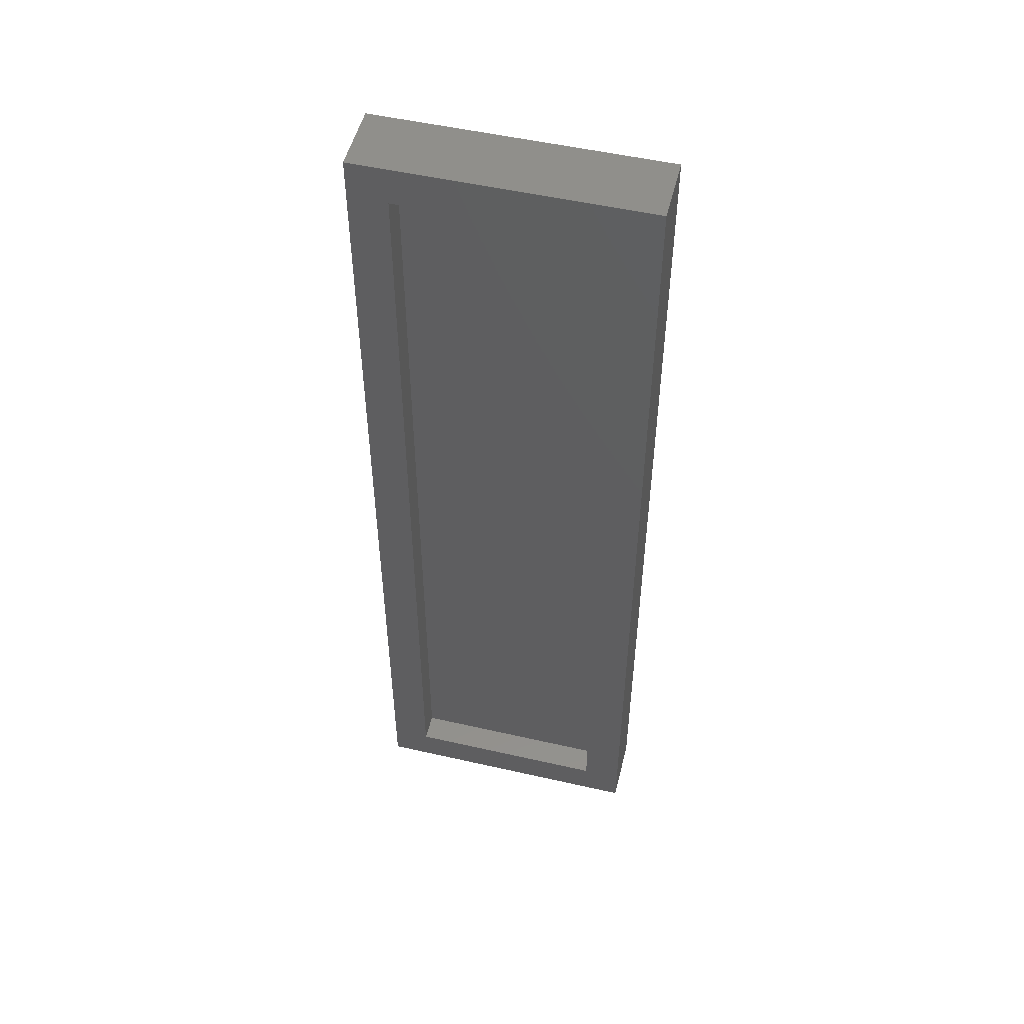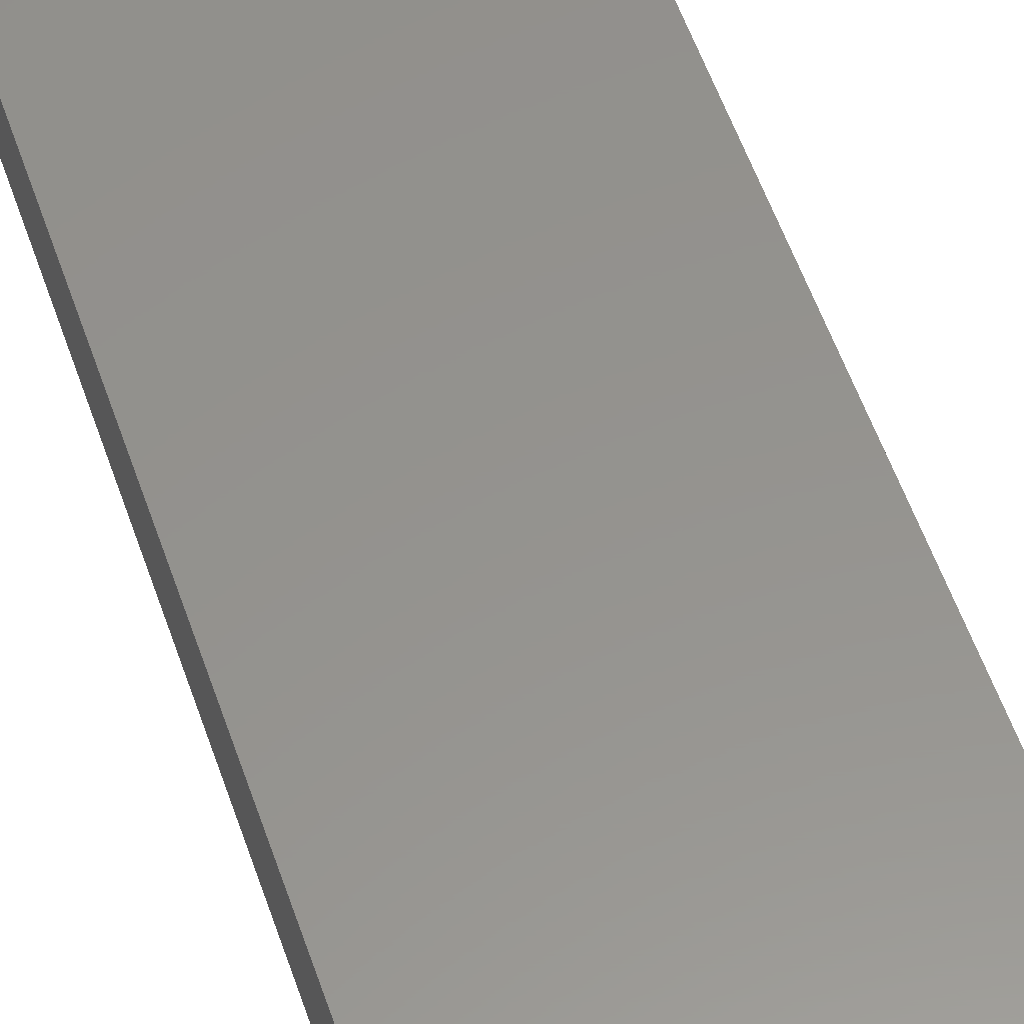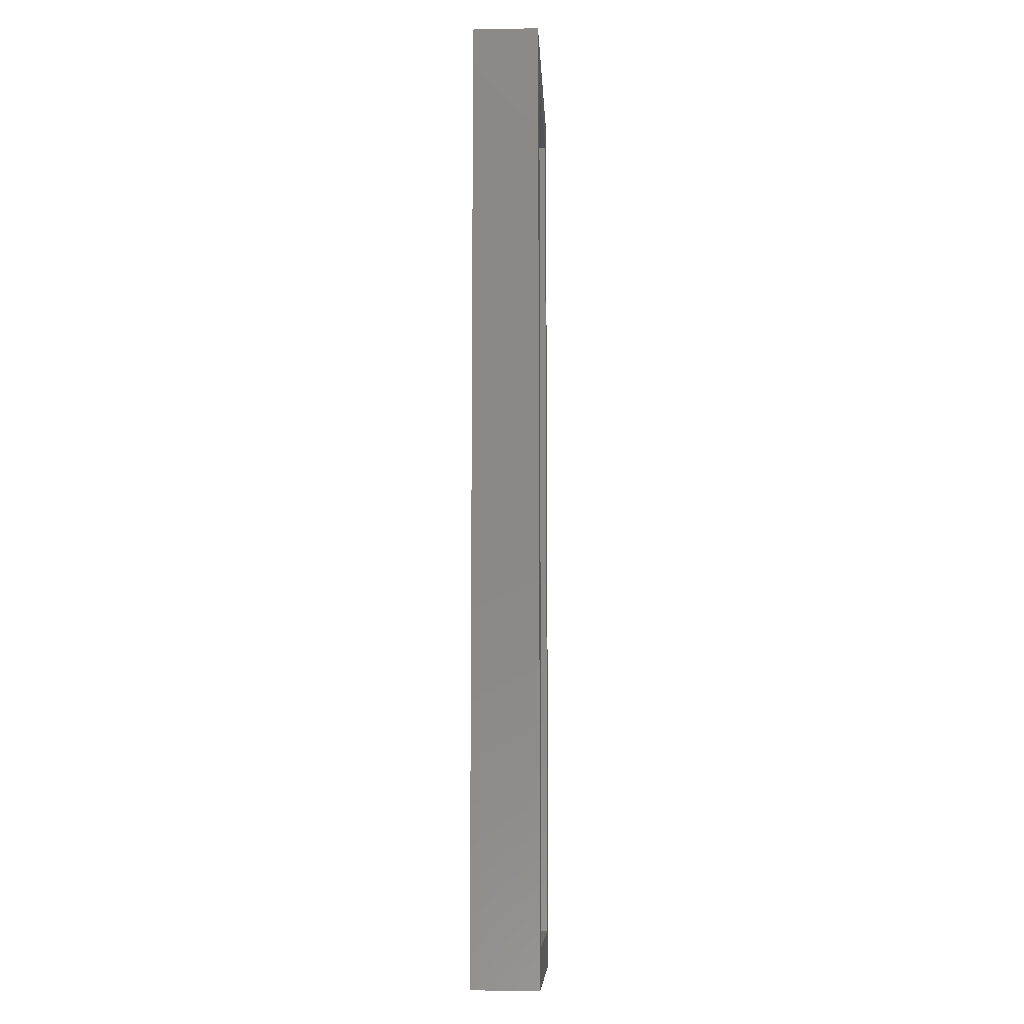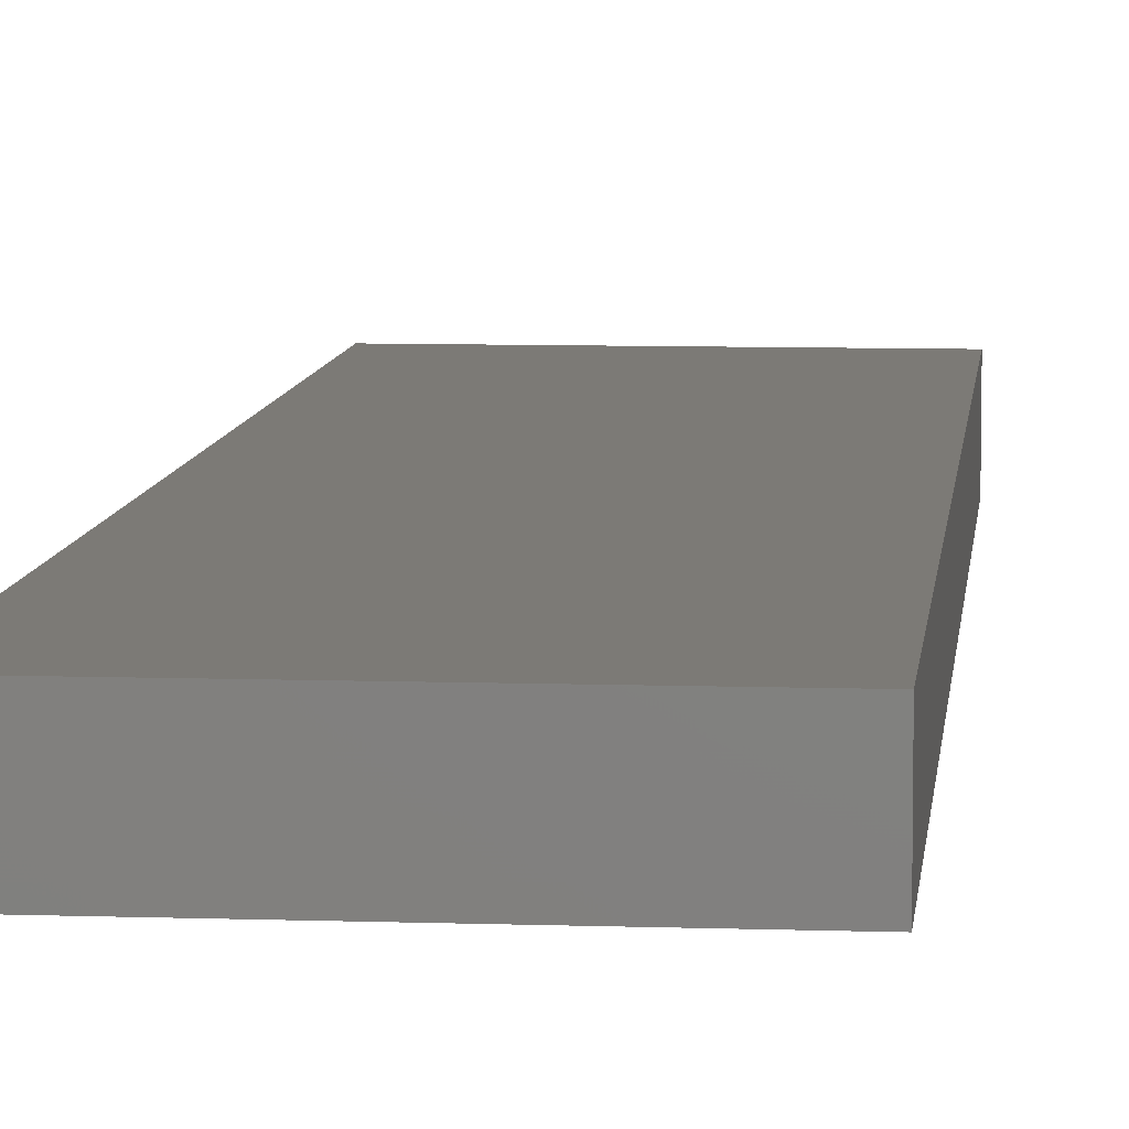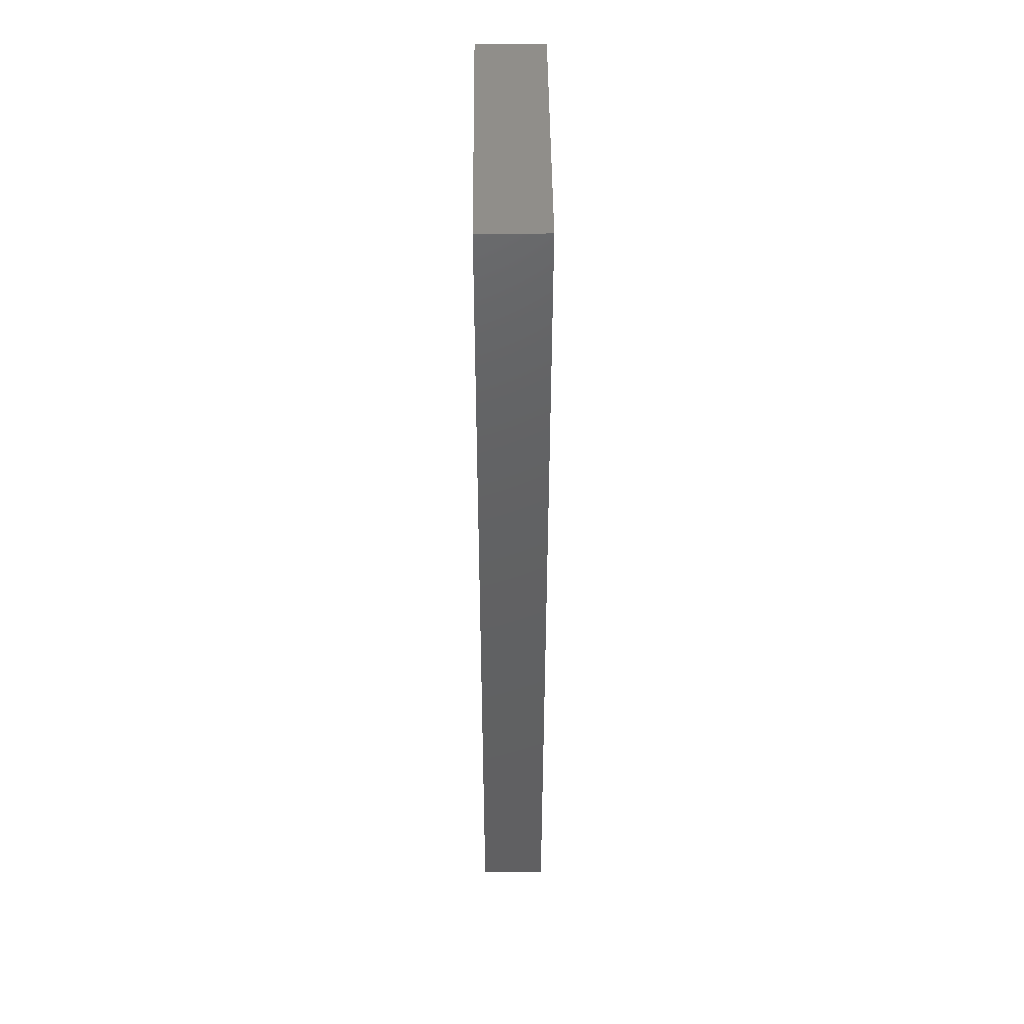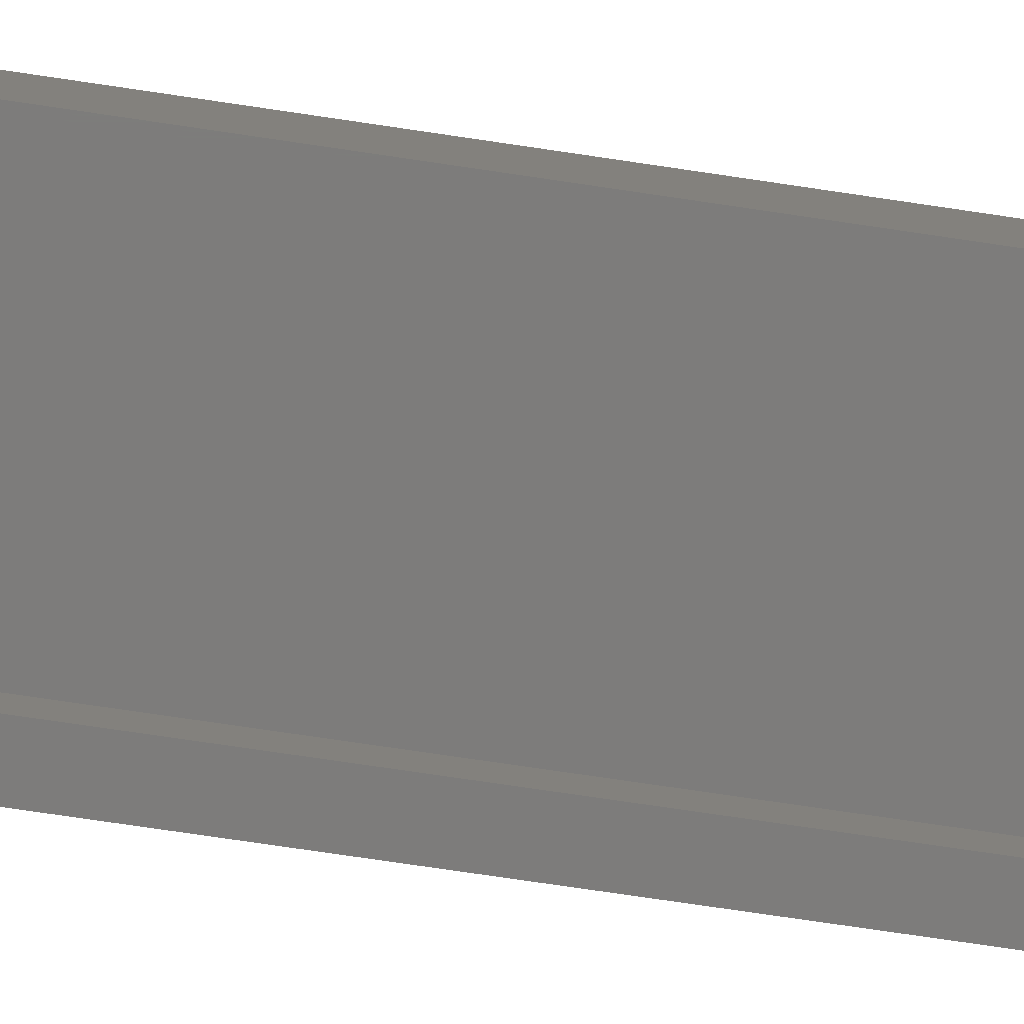
<metadata>
{"format":"stl","ext":"stl","renderer":"f3d","projection":"perspective","resolution":1024,"background":"white","views":[{"elev":51.6,"azim":13.9,"up":"+Z"},{"elev":56.5,"azim":161.1,"up":"+Y"},{"elev":-9.1,"azim":-87.3,"up":"+Z"},{"elev":7.8,"azim":-174.5,"up":"+Y"},{"elev":46.6,"azim":89.5,"up":"+Z"},{"elev":-75.9,"azim":81.6,"up":"+Y"}]}
</metadata>
<code>
# stl→obj: 16 verts, 28 faces
v 0.07812 -0.03125 -0.007812
v 0.05469 -0.03125 0.01562
v -0.09375 -0.03125 -0.007812
v -0.07031 -0.03125 0.01562
v -0.09375 -0.03125 0.5781
v -0.07031 -0.03125 0.5547
v 0.07812 -0.03125 0.5781
v 0.05469 -0.03125 0.5547
v 0.05469 -0.01398 0.01562
v 0.05469 -0.01398 0.5547
v -0.07031 -0.01398 0.01562
v -0.07031 -0.01398 0.5547
v 0.07812 0.009457 -0.007812
v 0.07812 0.009457 0.5781
v -0.09375 0.009457 -0.007812
v -0.09375 0.009457 0.5781
f 1 2 3
f 3 2 4
f 3 4 5
f 5 4 6
f 5 6 7
f 7 6 8
f 7 8 1
f 1 8 2
f 2 8 9
f 9 8 10
f 11 12 4
f 4 12 6
f 11 4 9
f 9 4 2
f 12 10 6
f 6 10 8
f 1 13 7
f 7 13 14
f 13 15 14
f 14 15 16
f 15 3 16
f 16 3 5
f 15 13 3
f 3 13 1
f 16 5 14
f 14 5 7
f 9 10 11
f 11 10 12

</code>
